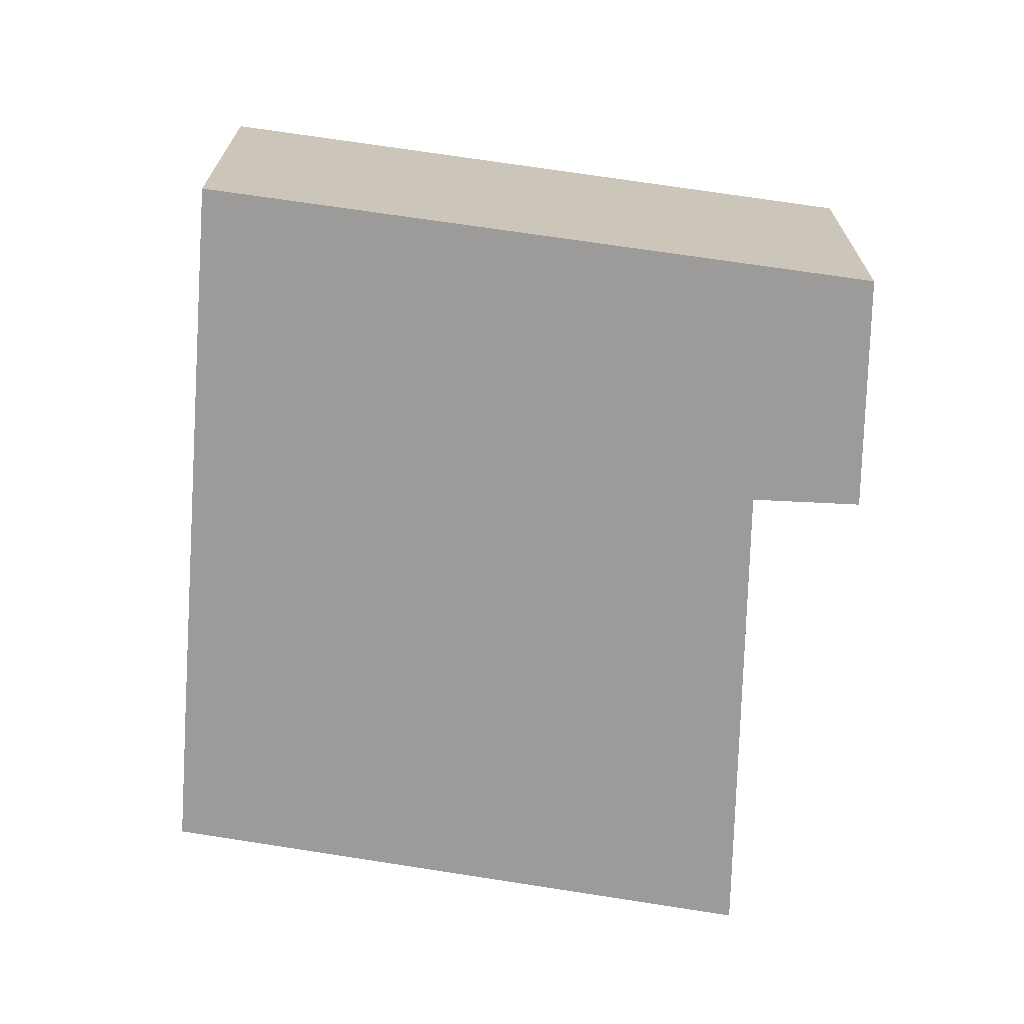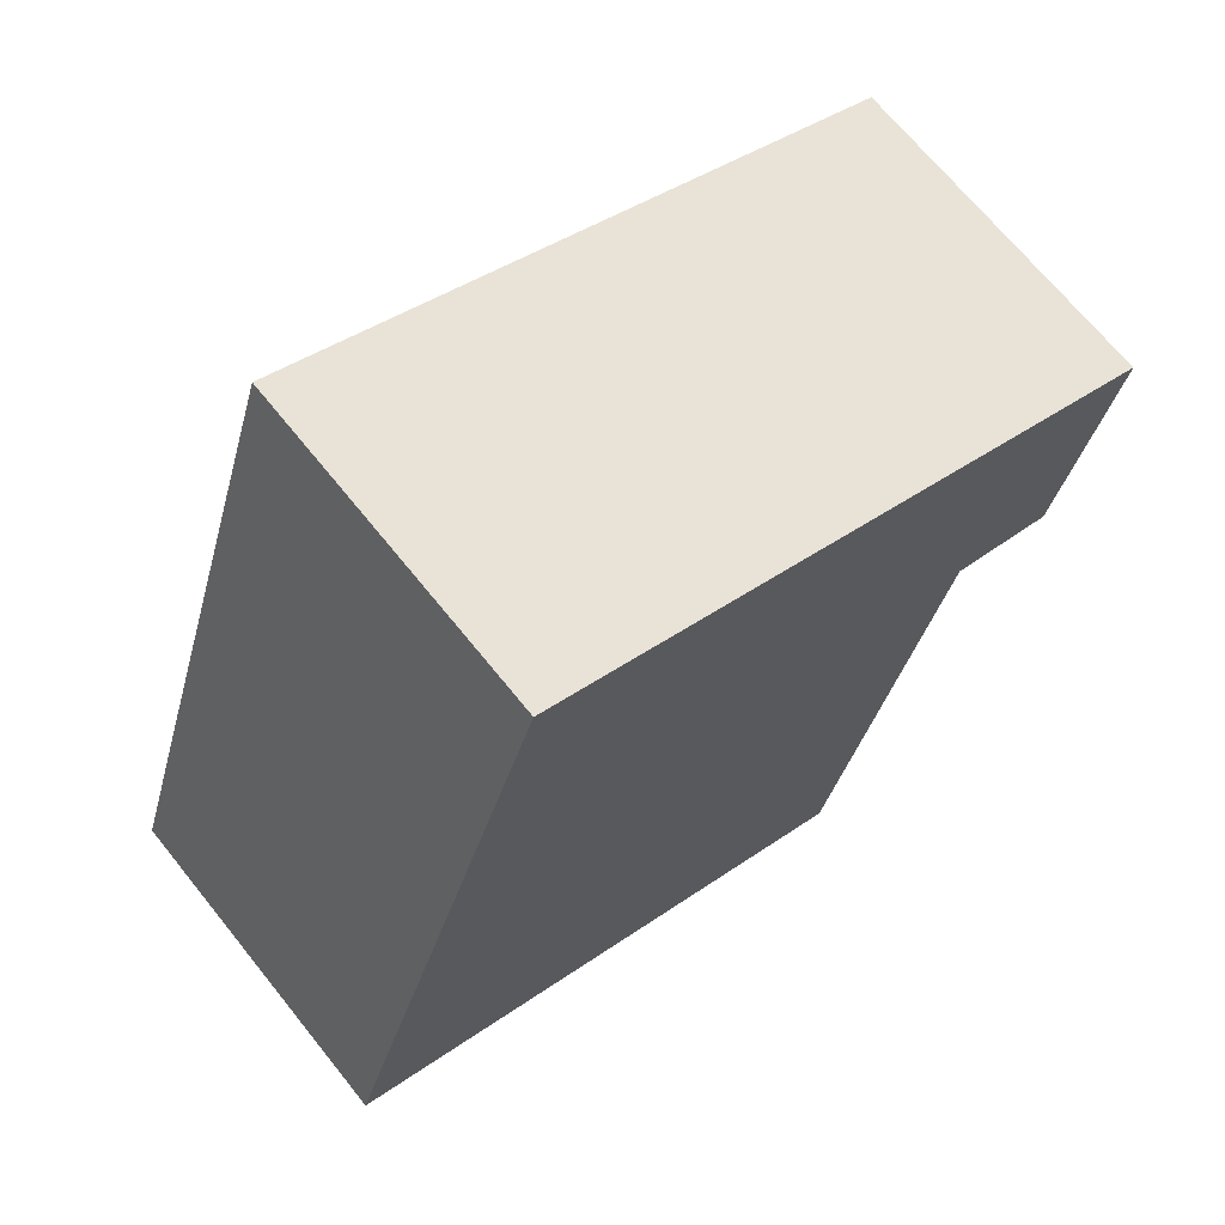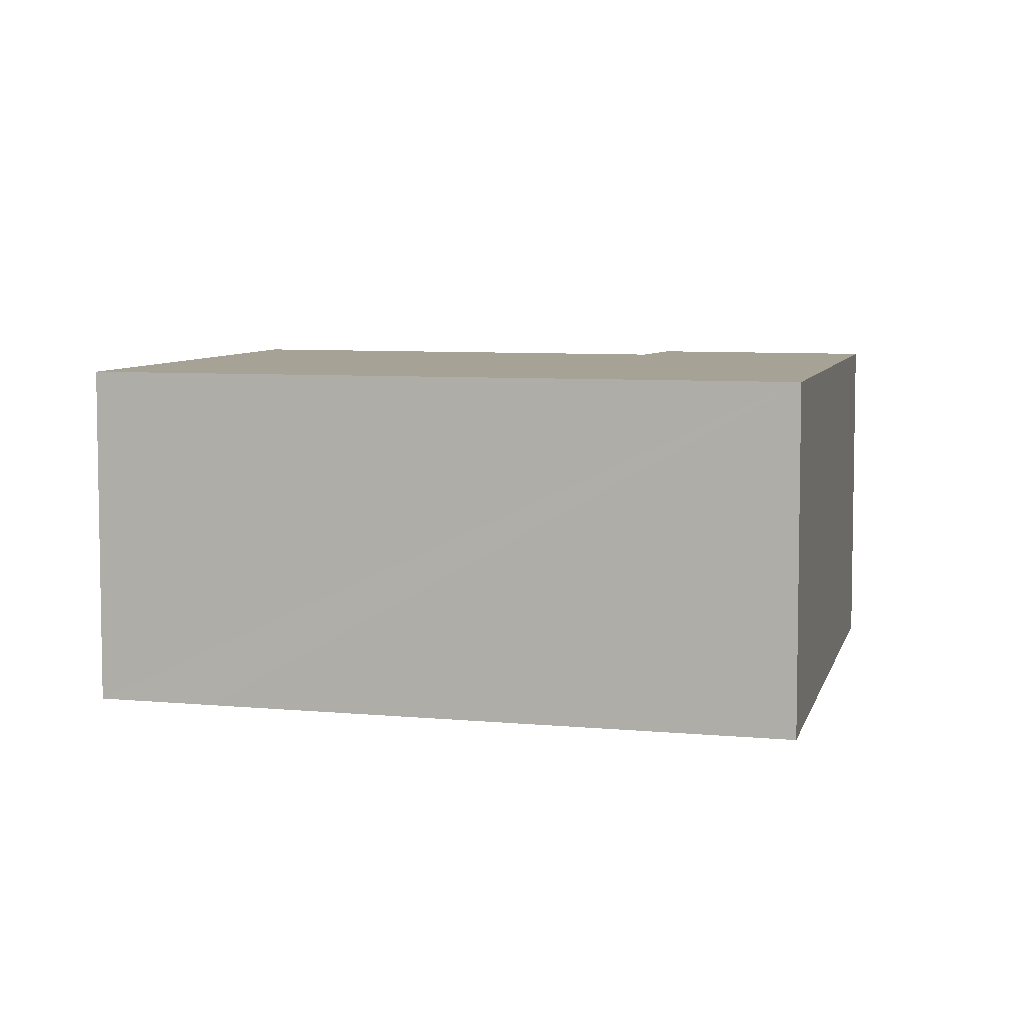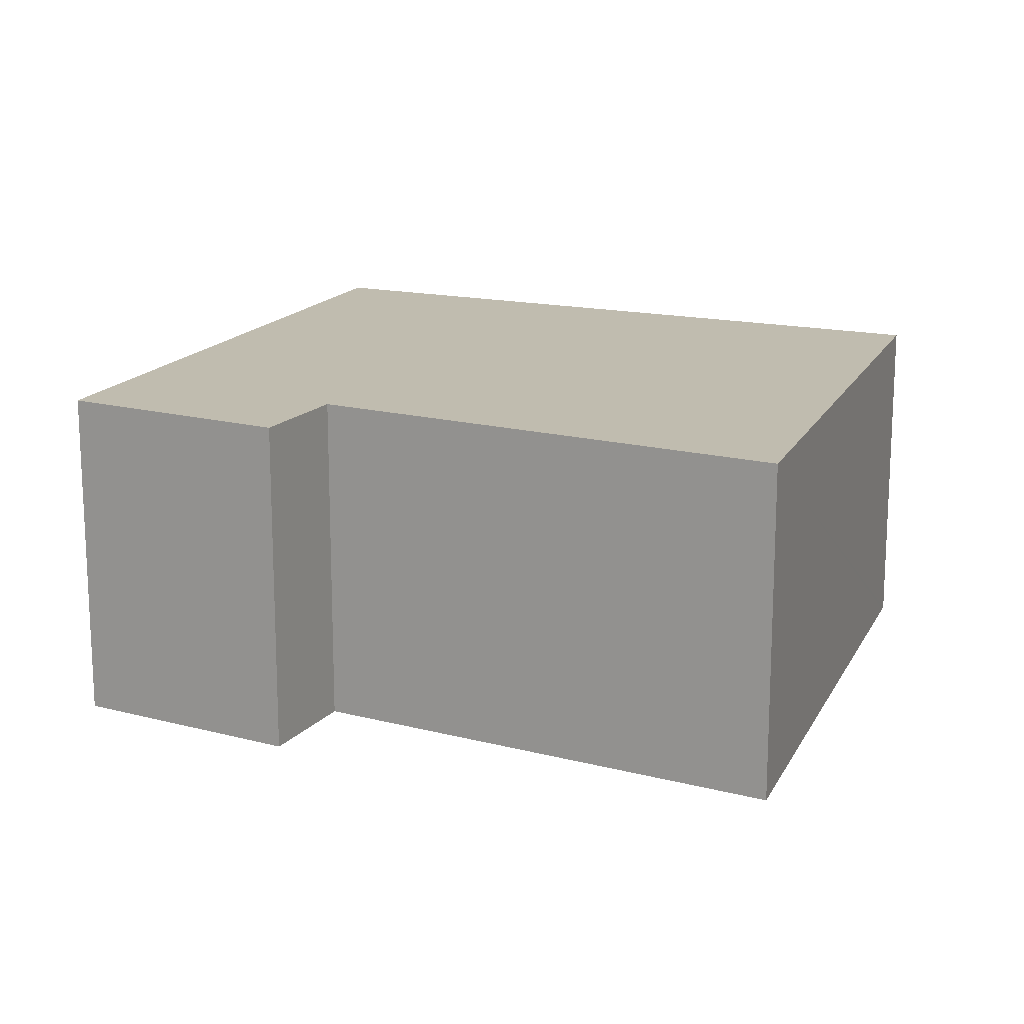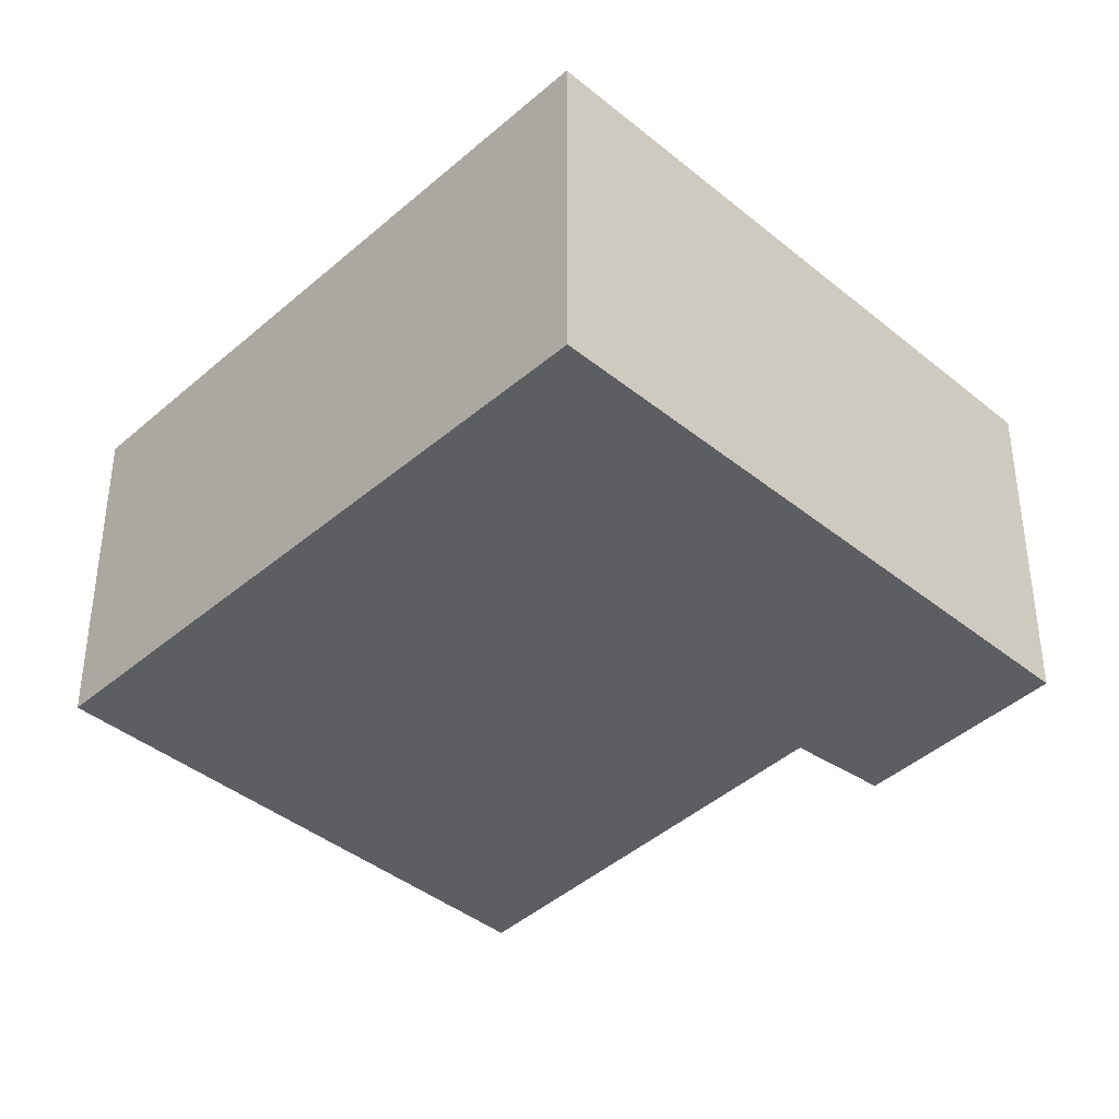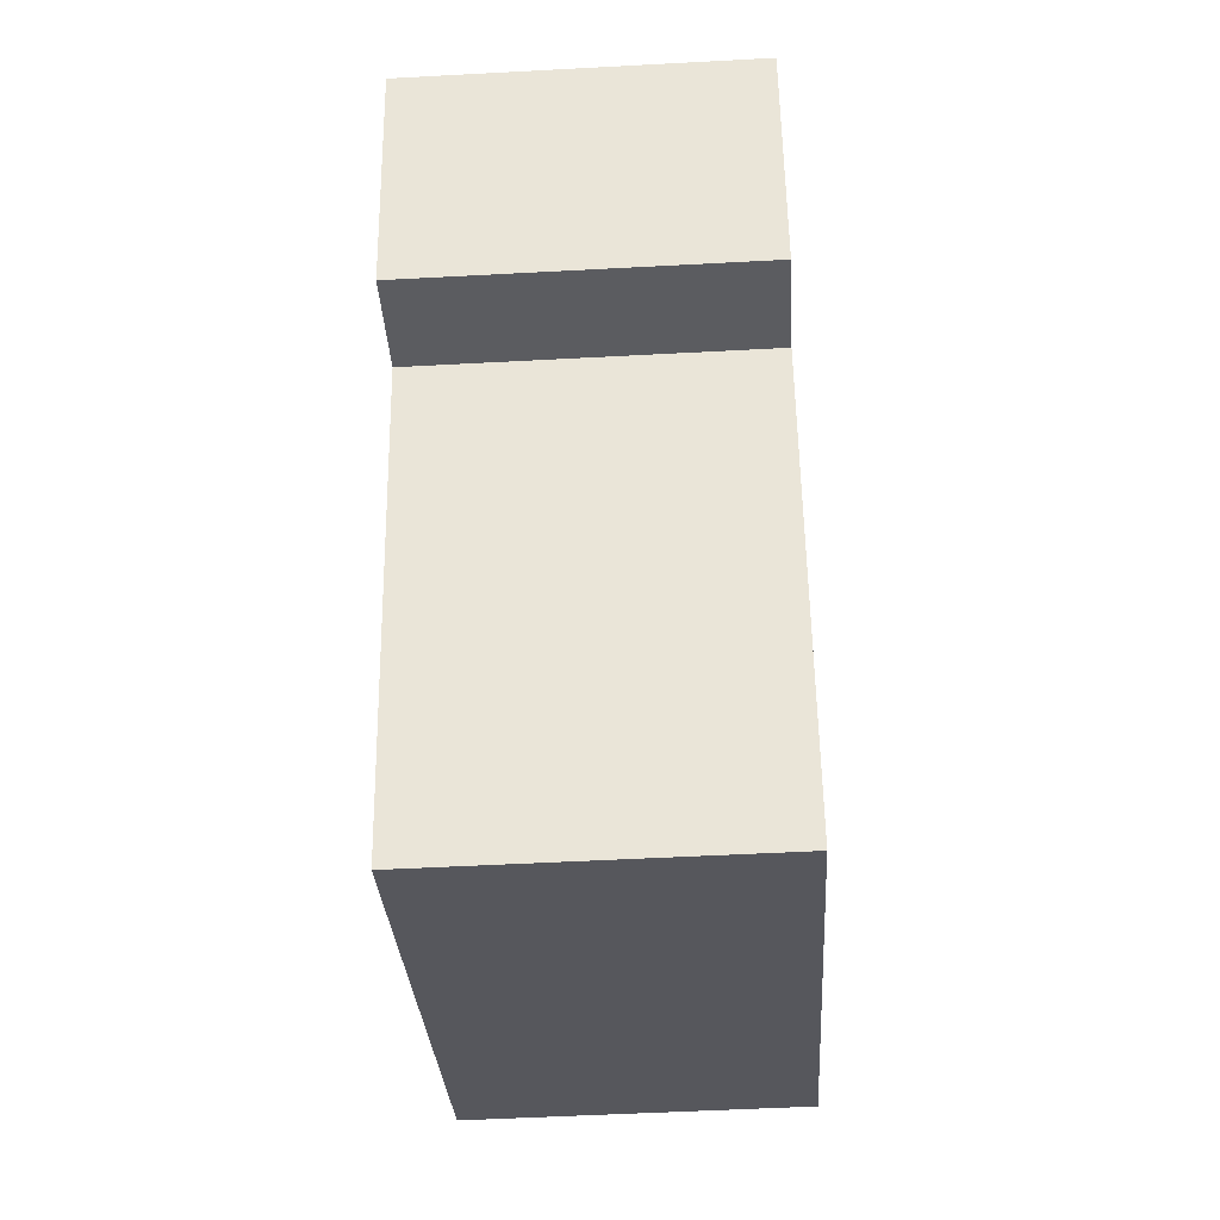
<metadata>
{"format":"obj","ext":"obj","renderer":"f3d","projection":"perspective","resolution":1024,"background":"white","views":[{"elev":-69.8,"azim":13.2,"up":"+Y"},{"elev":68.6,"azim":-38.8,"up":"+Z"},{"elev":6.3,"azim":-55.9,"up":"+Y"},{"elev":16.3,"azim":132.6,"up":"+Y"},{"elev":-37.7,"azim":-24.8,"up":"+Y"},{"elev":-50.7,"azim":93.4,"up":"+Z"}]}
</metadata>
<code>
v  0.094 4.632 -0.04
v  9.454 4.632 3.273
v  7.786 4.632 -3.321
v  0 4.632 2.836e-16
v  0.5 4.632 1.581
v  0.554 4.632 1.753
v  3.004 4.632 9.42
v  11.7 4.632 6.046
v  10.92 4.632 2.852
v  0 0 0
v  0.094 2.449e-18 -0.04
v  7.786 2.034e-16 -3.321
v  0.5 -9.681e-17 1.581
v  3.004 -5.768e-16 9.42
v  0.554 -1.073e-16 1.753
v  11.7 -3.702e-16 6.046
v  10.92 -1.746e-16 2.852
v  9.454 -2.004e-16 3.273
g defaultobject
f 1 2 3
f 2 1 4
f 2 4 5
f 2 5 6
f 2 6 7
f 2 7 8
f 8 9 2
f 1 10 4
f 10 1 3
f 10 3 11
f 11 3 12
f 10 5 4
f 5 10 6
f 6 10 7
f 7 10 13
f 7 13 14
f 14 13 15
f 14 8 7
f 8 14 16
f 16 9 8
f 9 16 17
f 18 3 2
f 3 18 12
f 17 2 9
f 2 17 18
f 15 16 14
f 16 15 18
f 18 15 12
f 12 15 13
f 12 13 11
f 11 13 10
f 17 16 18

</code>
